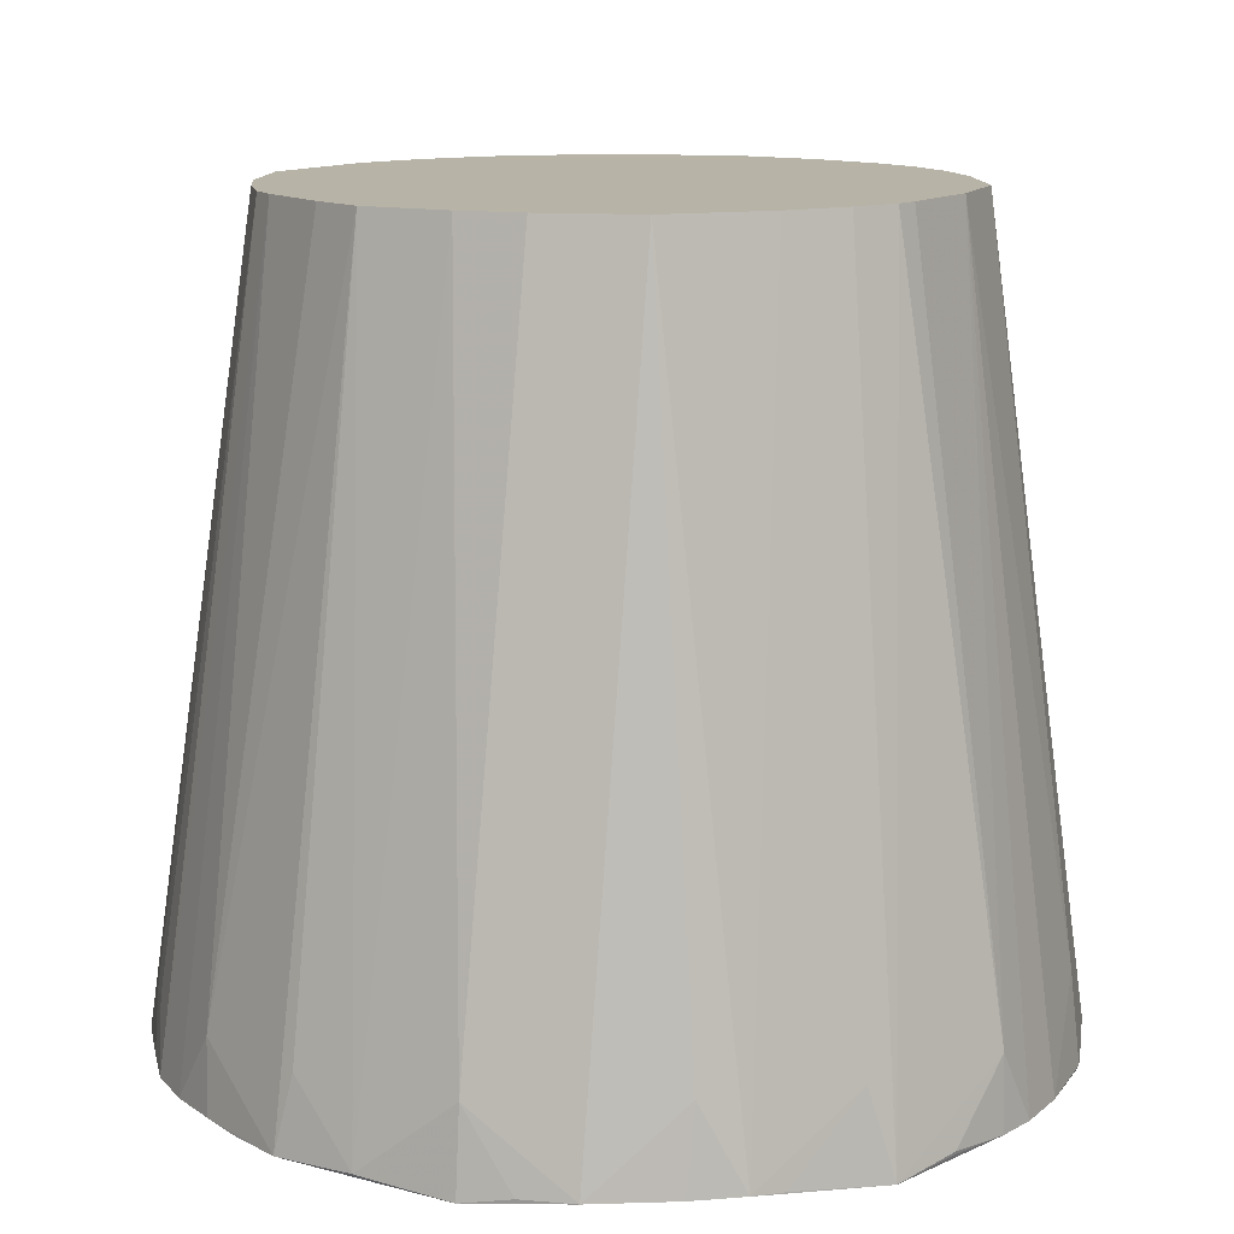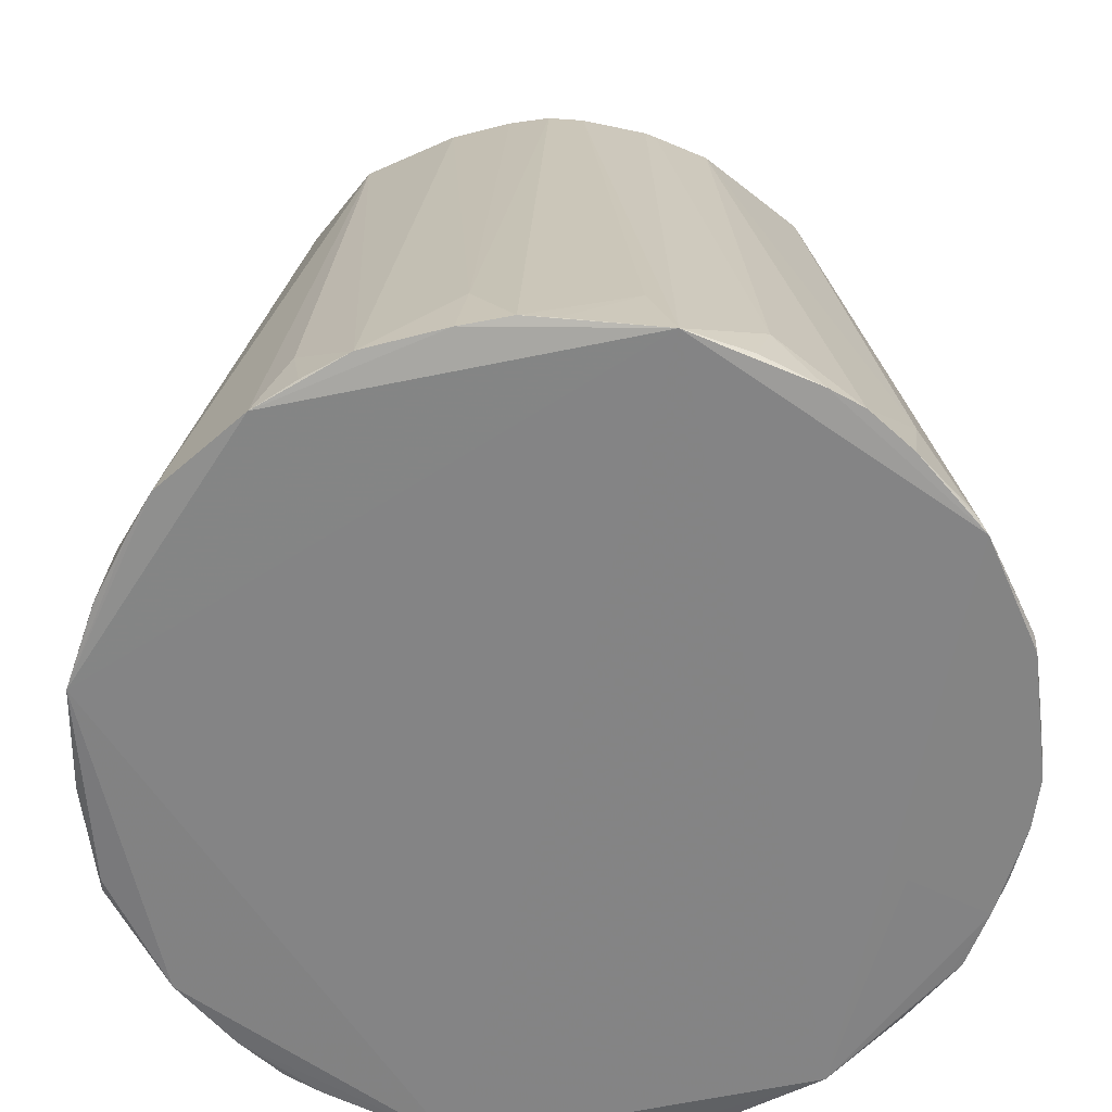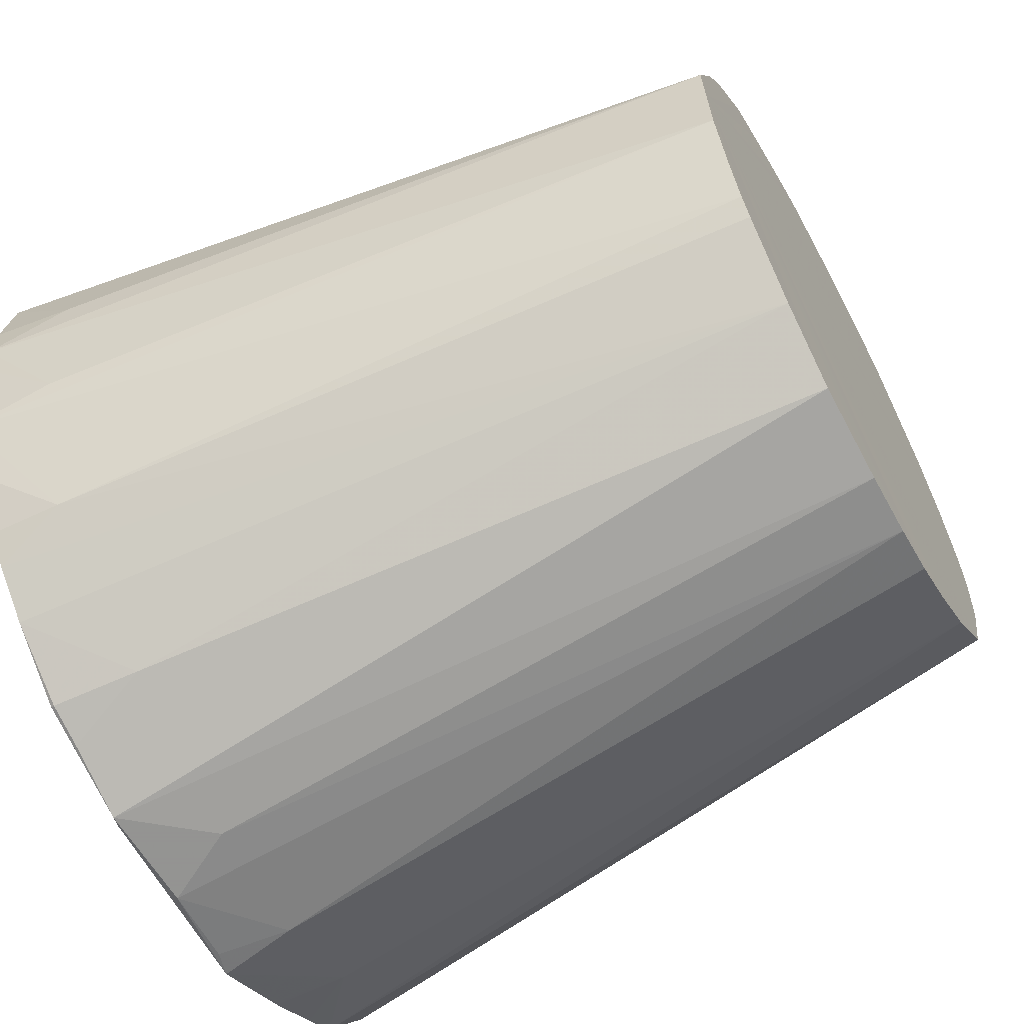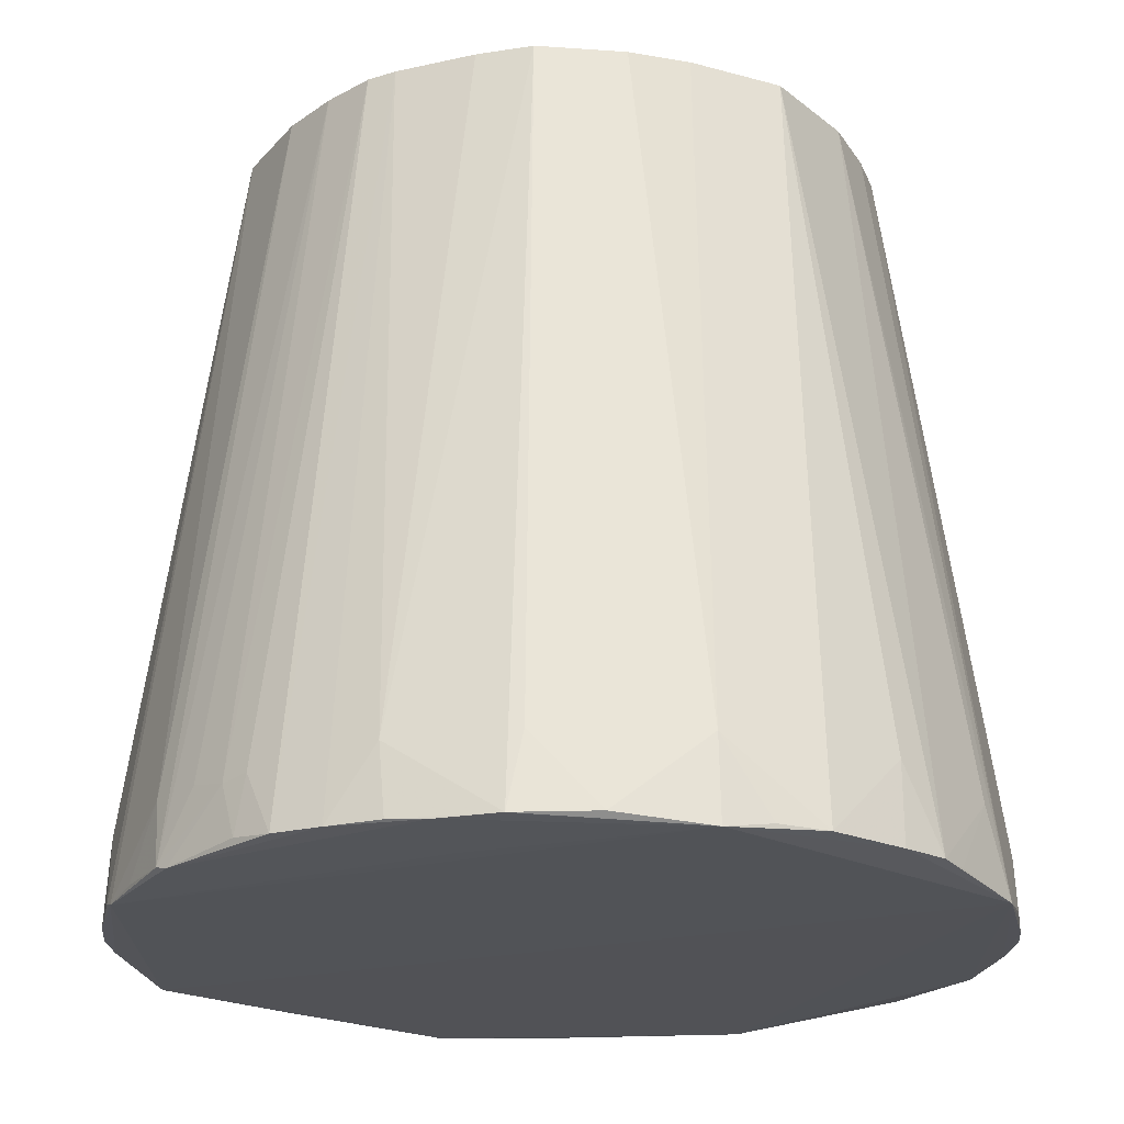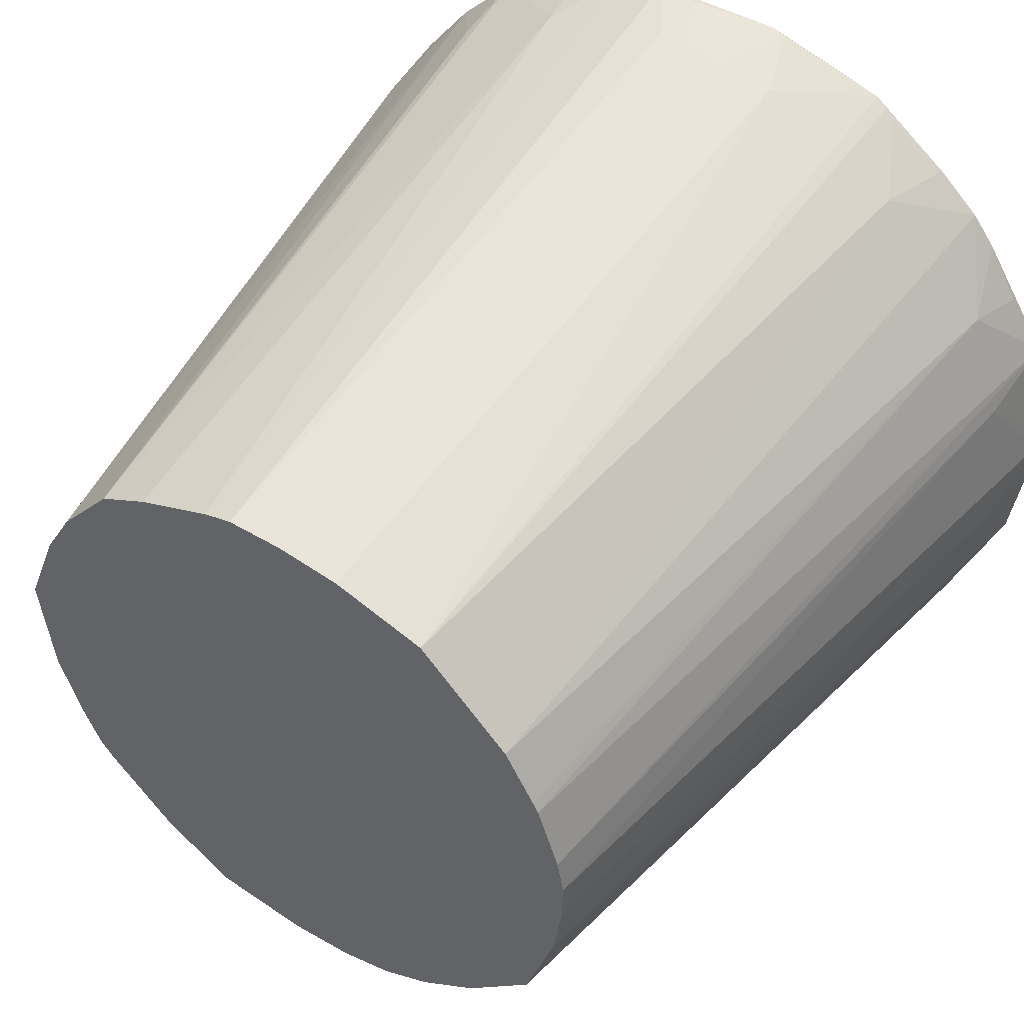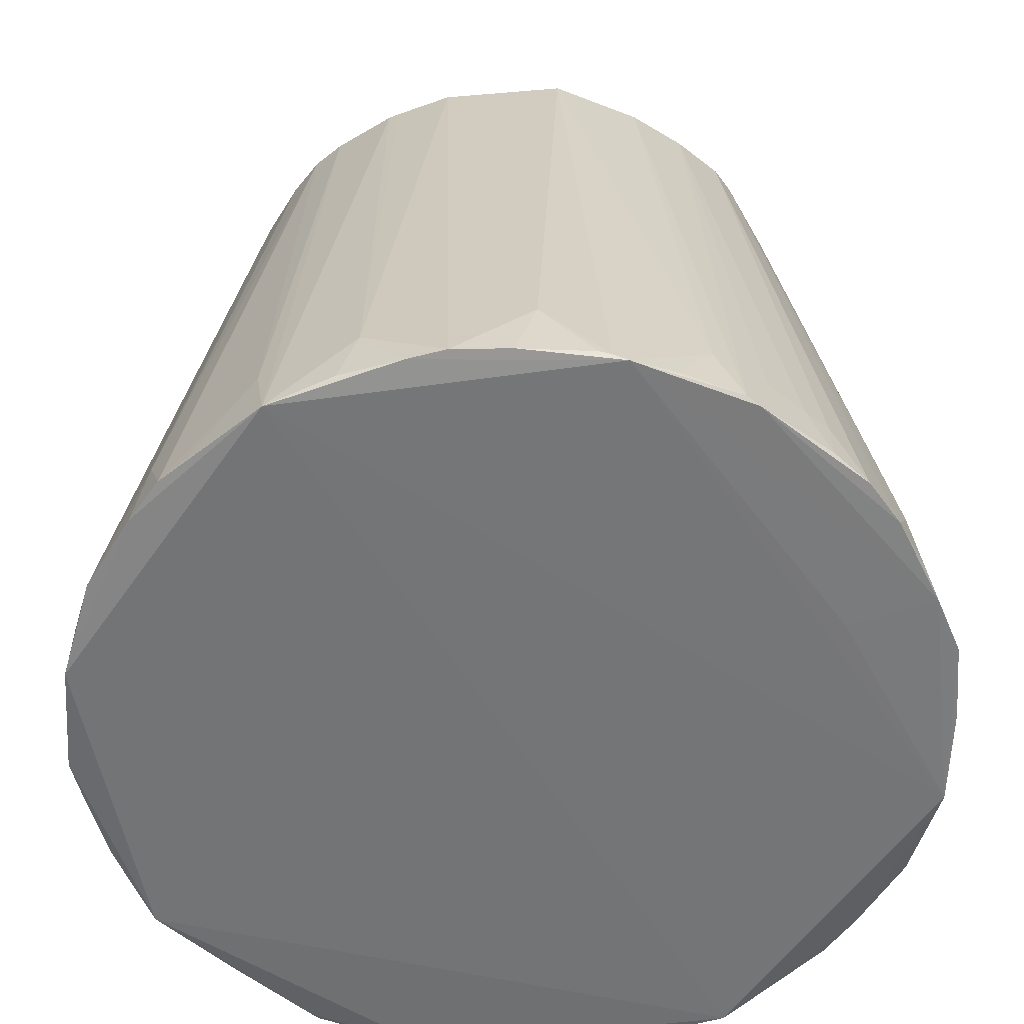
<metadata>
{"format":"obj","ext":"obj","renderer":"f3d","projection":"perspective","resolution":1024,"background":"white","views":[{"elev":12.6,"azim":-101.9,"up":"+Z"},{"elev":-61.5,"azim":96.7,"up":"+Z"},{"elev":-62.5,"azim":-61.5,"up":"+Y"},{"elev":-21.5,"azim":-136.9,"up":"+Z"},{"elev":47.9,"azim":33.8,"up":"+Y"},{"elev":-56.3,"azim":140.5,"up":"+Z"}]}
</metadata>
<code>
v -0.01433 0.06009 0.1488
v -0.008671 0.06156 0.1488
v -0.01316 0.08219 -0.000426
v -0.02291 0.07966 -0.000679
v 0.04242 -0.0696 0.01279
v 0.02926 -0.0542 0.1488
v 0.01964 -0.05867 0.1488
v 0.02244 -0.07834 0.0131
v -0.005847 0.0812 0.01154
v 0.01251 0.08202 -0.001277
v -0.07863 -0.02848 -0.002429
v -0.07224 0.04069 -0.002148
v 0.07863 0.02848 -0.002428
v 0.02483 -0.07952 -0.002116
v 0.002134 0.06148 0.1488
v 0.008136 0.08062 0.0124
v 3e-06 0.08133 0.01079
v -0.004562 0.0824 0.000509
v 0.01551 0.08178 -0.000545
v 0.0361 0.07492 -0.001978
v -0.03984 0.0721 -0.001145
v -0.03282 0.07573 -0.000607
v -0.03087 0.07534 0.01293
v -0.02926 0.0542 0.1488
v -0.06068 0.000886 0.1488
v 0.01421 0.05993 0.1488
v 0.01974 0.07899 0.01251
v 0.02749 0.07779 -0.000655
v 0.03181 0.0544 0.1488
v 0.03878 0.07357 -0.001076
v 0.05226 0.06404 -0.001211
v 0.06524 0.05065 -0.001304
v -0.03016 0.05792 -0.001987
v -0.05271 0.06348 -0.001186
v -0.05034 0.06664 -0.001011
v -0.06454 -0.05055 0.01263
v -0.05218 -0.03372 0.1488
v -0.05613 -0.02521 0.1488
v -0.03904 0.04908 0.1488
v -0.05001 0.03595 0.1488
v -0.056 0.02549 0.1488
v -0.0628 0.007935 0.1488
v -0.0604 -0.01268 0.1488
v -0.04924 -0.03726 0.1488
v -0.03619 -0.04985 0.1488
v -0.02199 -0.05894 0.1488
v -0.003195 -0.06148 0.1488
v 0.00938 -0.06095 0.1488
v 0.04079 -0.04624 0.1488
v 0.05397 -0.033 0.1488
v 0.05988 -0.01447 0.1488
v 0.06155 -0.002411 0.1488
v 0.06174 0.005729 0.1488
v 0.0604 0.01268 0.1488
v 0.05613 0.02521 0.1488
v 0.0551 0.0271 0.1488
v 0.04924 0.03726 0.1488
v 0.0485 0.06573 0.01416
v 0.04067 0.07234 -0.000513
v 0.06071 0.05677 -0.001051
v 0.06965 0.04293 0.01158
v 0.072 0.04029 -0.000528
v 0.0721 0.03984 -0.001123
v 0.07996 -0.02262 -0.000649
v 0.08079 -0.004672 0.01531
v 0.07755 0.02354 0.01432
v 0.08185 0.009777 -0.000674
v 0.08292 0.003535 -0.000432
v 0.08224 -0.006431 -0.000621
v 0.07224 -0.04069 -0.002148
v 0.03962 -0.07234 -0.000571
v -0.08224 0.006431 -0.000621
v -0.07996 0.02262 -0.000649
v -0.07605 0.03203 -0.000598
v -0.07105 0.03979 0.01403
v -0.06127 0.05536 -0.000523
v -0.05132 0.06334 0.01334
v 0.05943 -0.05873 -0.001161
v -0.08292 -0.003535 -0.000432
v -0.07754 -0.02364 0.01427
v -0.08079 0.004672 0.01531
v -0.03675 -0.0721 0.01568
v -0.06079 -0.05666 -0.001061
v -0.05226 -0.06404 -0.001211
v -0.01683 -0.08191 -0.000547
v -0.003844 -0.08098 0.01455
v 0.003727 -0.08249 0.000474
v 0.06254 -0.05032 0.0166
v 0.07389 -0.03424 0.0128
v 0.07605 -0.03203 -0.000598
v 0.05213 -0.06398 -0.001177
v 0.0406 -0.07182 -0.001054
v 0.03991 -0.0722 -0.000721
v 0.01967 -0.08026 -0.000544
v -0.01467 -0.08159 -0.000945
v -0.03827 -0.07315 -0.00173
v -0.06524 -0.05065 -0.001304
v -0.0721 -0.03984 -0.001123
v -0.072 -0.04029 -0.000528
v -0.08185 -0.009777 -0.000674
v -0.03065 -0.07656 -0.000644
v -0.03841 -0.07342 -0.001
f 1 2 3
f 1 3 4
f 5 6 7
f 5 7 8
f 2 9 3
f 10 4 3
f 11 12 13
f 11 13 14
f 15 16 17
f 9 17 18
f 9 18 3
f 19 20 10
f 20 21 10
f 21 4 10
f 21 22 4
f 22 23 4
f 23 1 4
f 23 24 1
f 24 25 1
f 25 2 1
f 25 15 2
f 26 19 15
f 19 16 15
f 25 26 15
f 26 27 19
f 27 28 19
f 28 20 19
f 28 27 20
f 27 29 20
f 29 30 20
f 30 31 20
f 31 32 20
f 32 13 20
f 13 12 20
f 12 33 20
f 33 21 20
f 12 34 21
f 34 35 21
f 35 22 21
f 33 12 21
f 11 36 37
f 11 37 38
f 39 25 24
f 39 40 25
f 40 41 25
f 41 42 25
f 42 43 25
f 43 38 25
f 38 37 25
f 37 44 25
f 44 45 25
f 45 46 25
f 46 47 25
f 47 48 25
f 48 7 25
f 7 6 25
f 6 49 25
f 49 50 25
f 50 51 25
f 51 52 25
f 52 53 25
f 53 54 25
f 54 55 25
f 55 56 25
f 56 57 25
f 57 29 25
f 29 26 25
f 29 27 26
f 57 58 29
f 58 30 29
f 58 59 30
f 59 31 30
f 59 58 31
f 58 60 31
f 60 32 31
f 60 61 32
f 61 62 32
f 62 63 32
f 63 13 32
f 63 62 13
f 62 61 13
f 64 65 51
f 64 51 50
f 54 66 13
f 66 67 13
f 67 68 13
f 68 69 13
f 69 70 13
f 70 14 13
f 5 8 14
f 5 14 71
f 11 72 12
f 72 73 12
f 73 74 12
f 74 75 12
f 75 76 12
f 76 35 12
f 35 34 12
f 77 39 35
f 77 76 39
f 5 78 49
f 5 49 6
f 75 41 40
f 79 80 43
f 79 43 42
f 73 81 42
f 81 79 42
f 66 54 53
f 66 53 68
f 80 11 43
f 11 38 43
f 73 42 41
f 73 41 75
f 36 44 37
f 36 45 44
f 82 46 45
f 36 83 45
f 83 84 45
f 84 82 45
f 19 10 17
f 19 17 16
f 85 86 47
f 86 48 47
f 55 54 13
f 55 13 61
f 86 87 48
f 2 15 17
f 2 17 9
f 8 7 48
f 8 48 87
f 78 50 49
f 78 88 50
f 88 70 50
f 70 89 50
f 89 64 50
f 85 47 46
f 85 46 82
f 65 52 51
f 65 53 52
f 65 68 53
f 76 75 40
f 76 40 39
f 61 56 55
f 61 57 56
f 61 60 57
f 60 58 57
f 68 67 66
f 65 69 68
f 65 64 69
f 64 70 69
f 64 90 70
f 90 89 70
f 88 78 70
f 78 14 70
f 78 91 14
f 91 92 14
f 92 93 14
f 93 71 14
f 39 24 23
f 39 23 35
f 8 94 14
f 95 96 14
f 96 11 14
f 96 84 11
f 84 97 11
f 97 98 11
f 98 99 11
f 99 36 11
f 80 100 11
f 100 79 11
f 79 72 11
f 79 81 72
f 81 73 72
f 75 74 73
f 100 80 79
f 99 97 36
f 97 83 36
f 101 85 82
f 84 102 82
f 102 101 82
f 97 84 83
f 96 102 84
f 87 86 85
f 101 96 85
f 96 95 85
f 94 8 87
f 71 93 5
f 93 92 5
f 92 91 5
f 91 78 5
f 90 64 89
f 101 102 96
f 99 98 97
f 17 10 18
f 10 3 18
f 35 23 22
f 76 77 35
f 94 87 14
f 87 95 14
f 95 87 85

</code>
